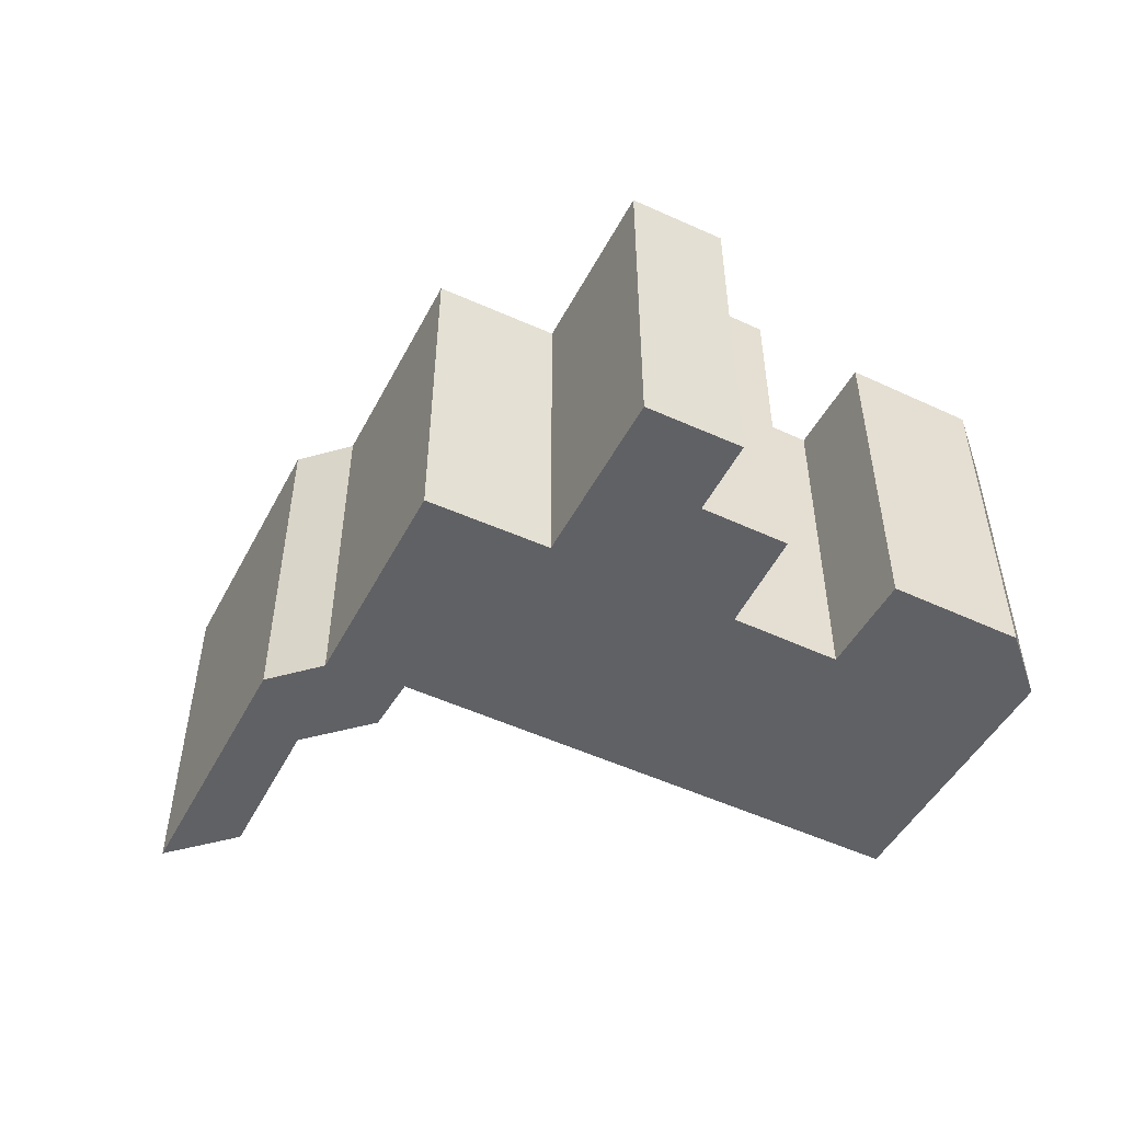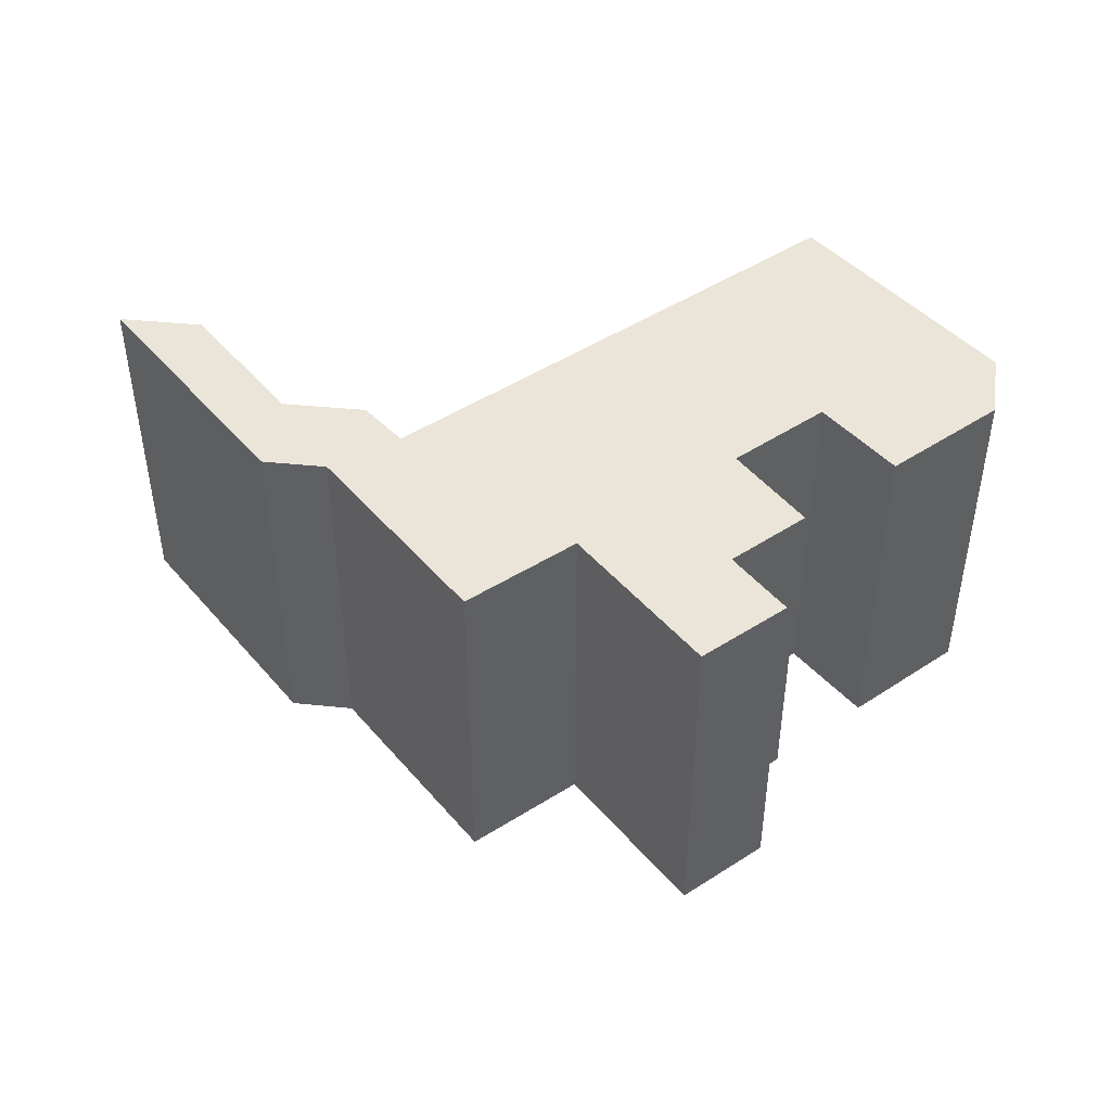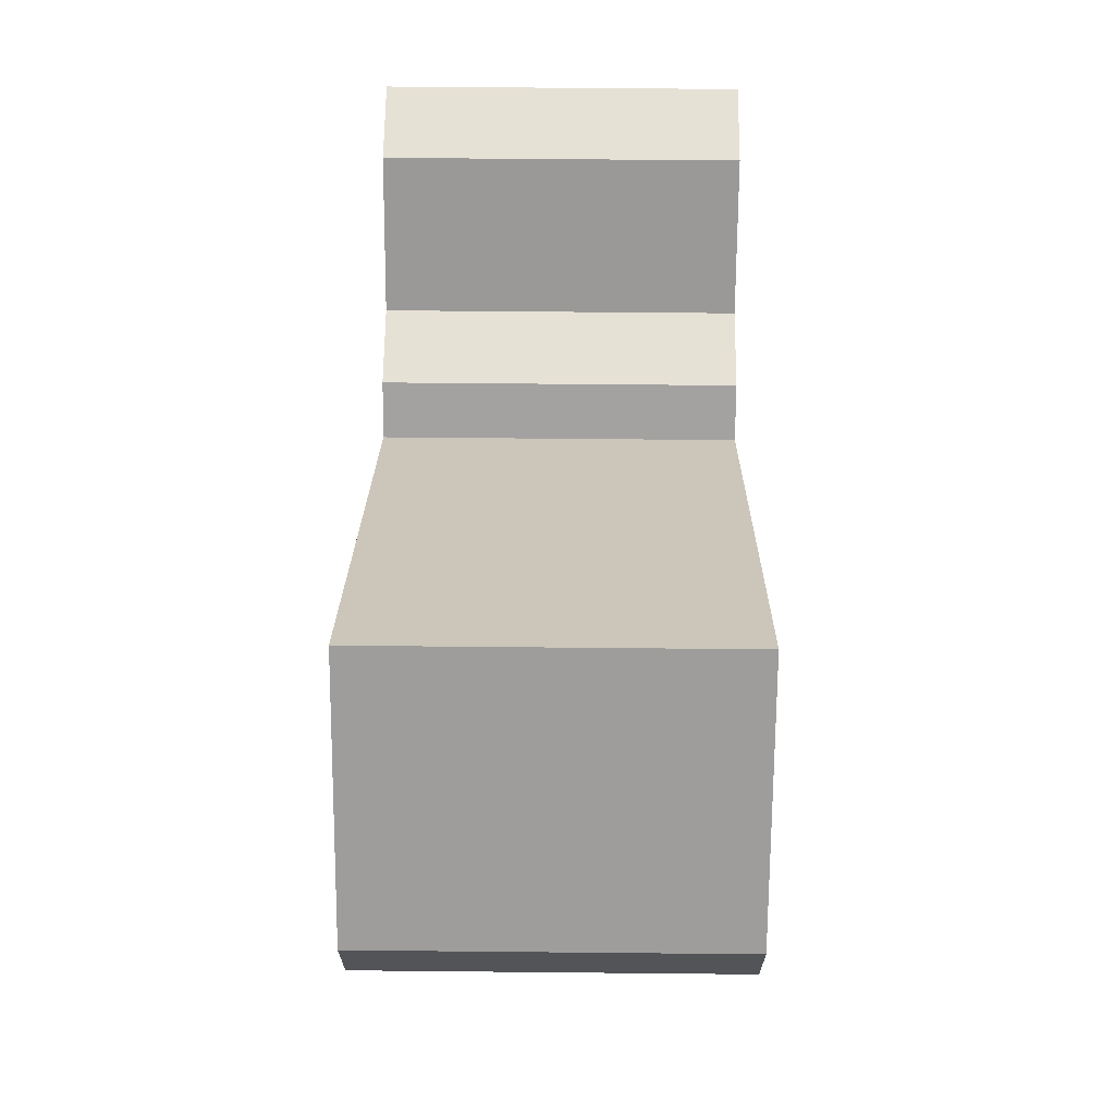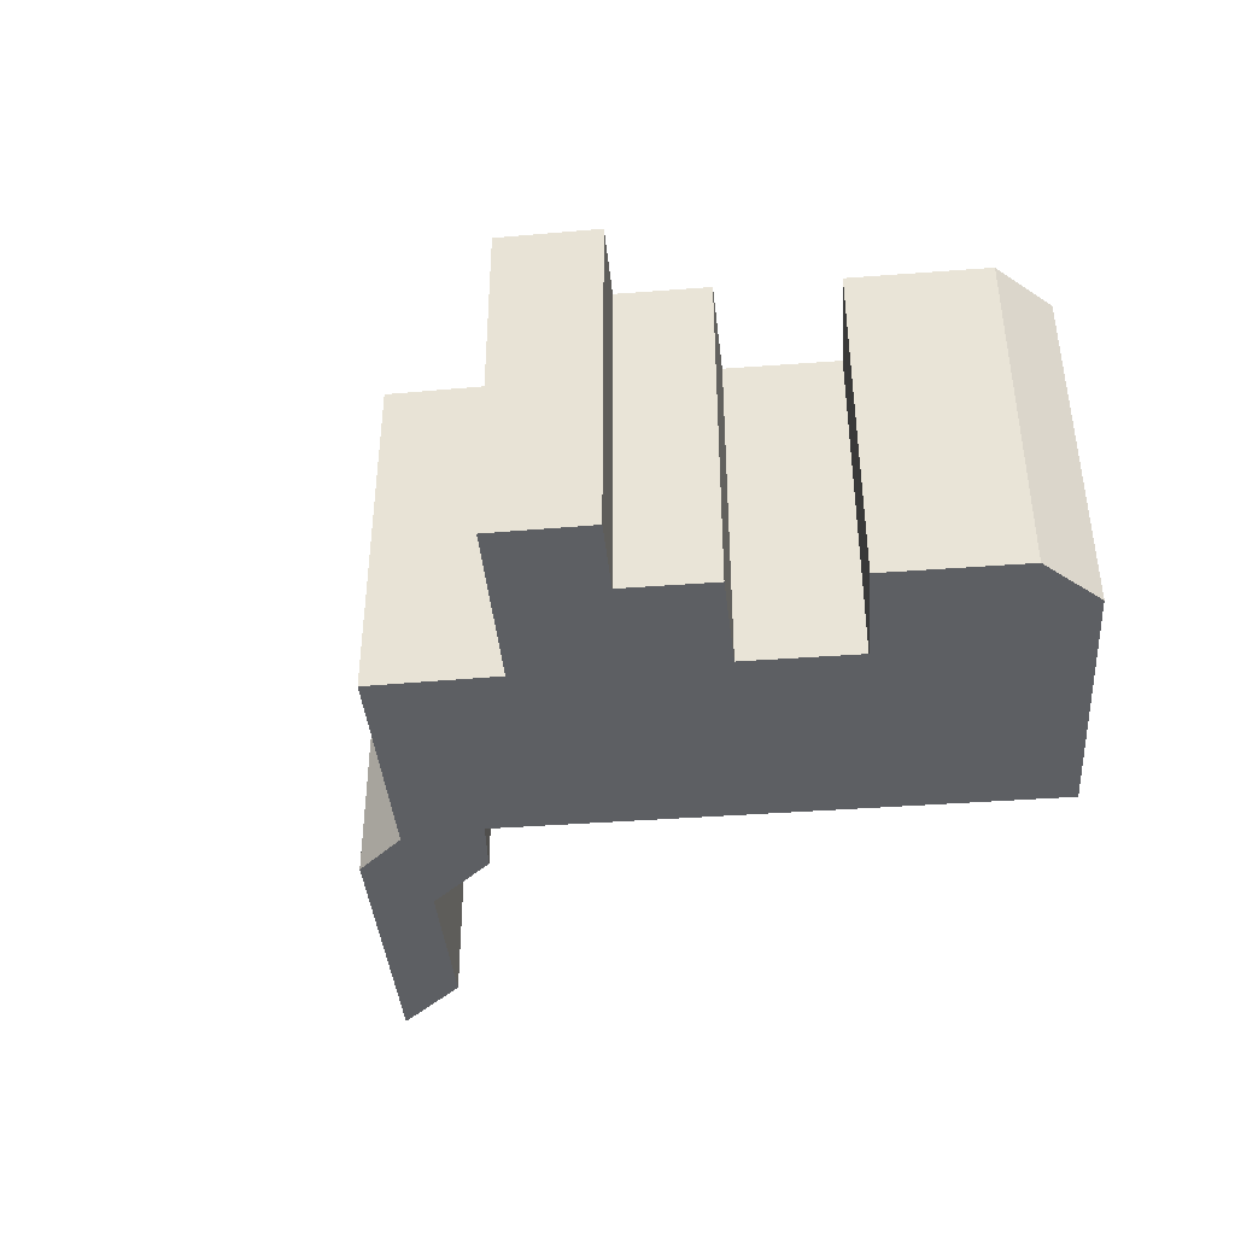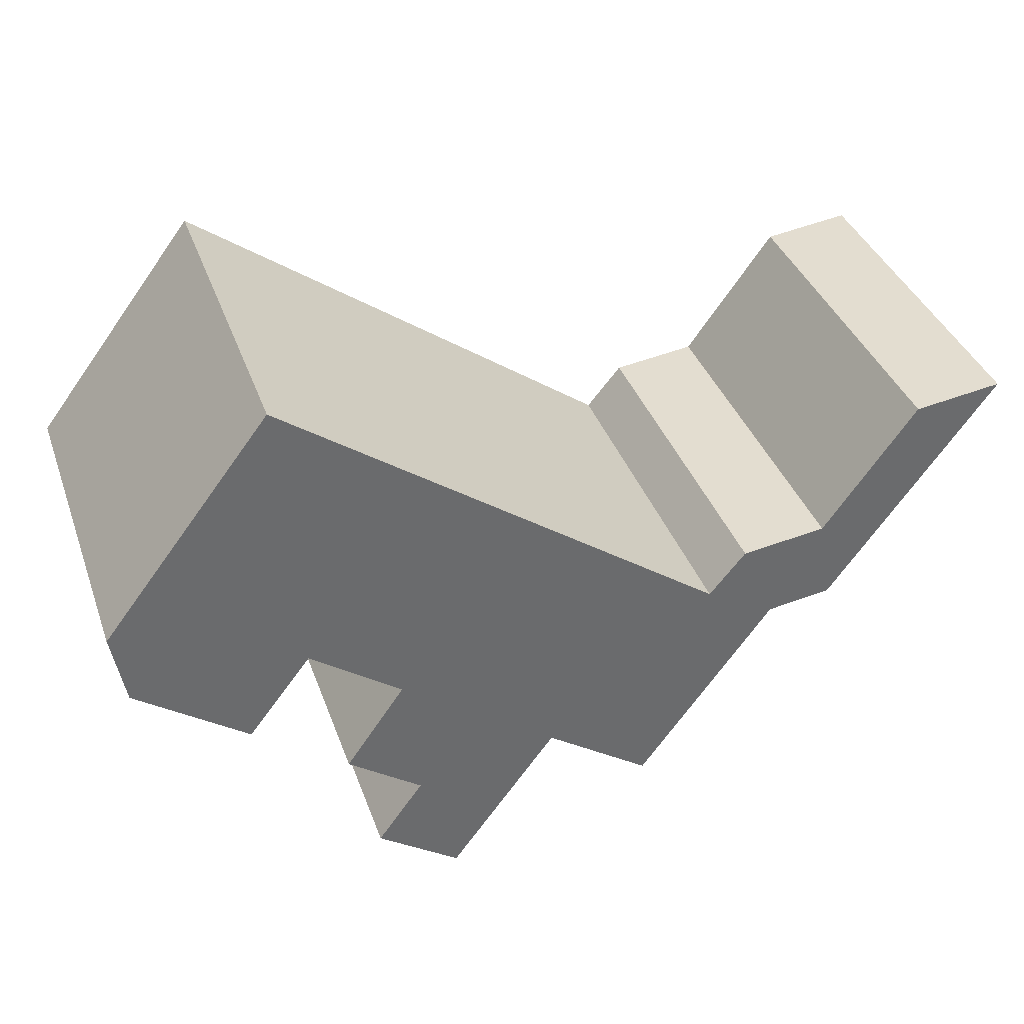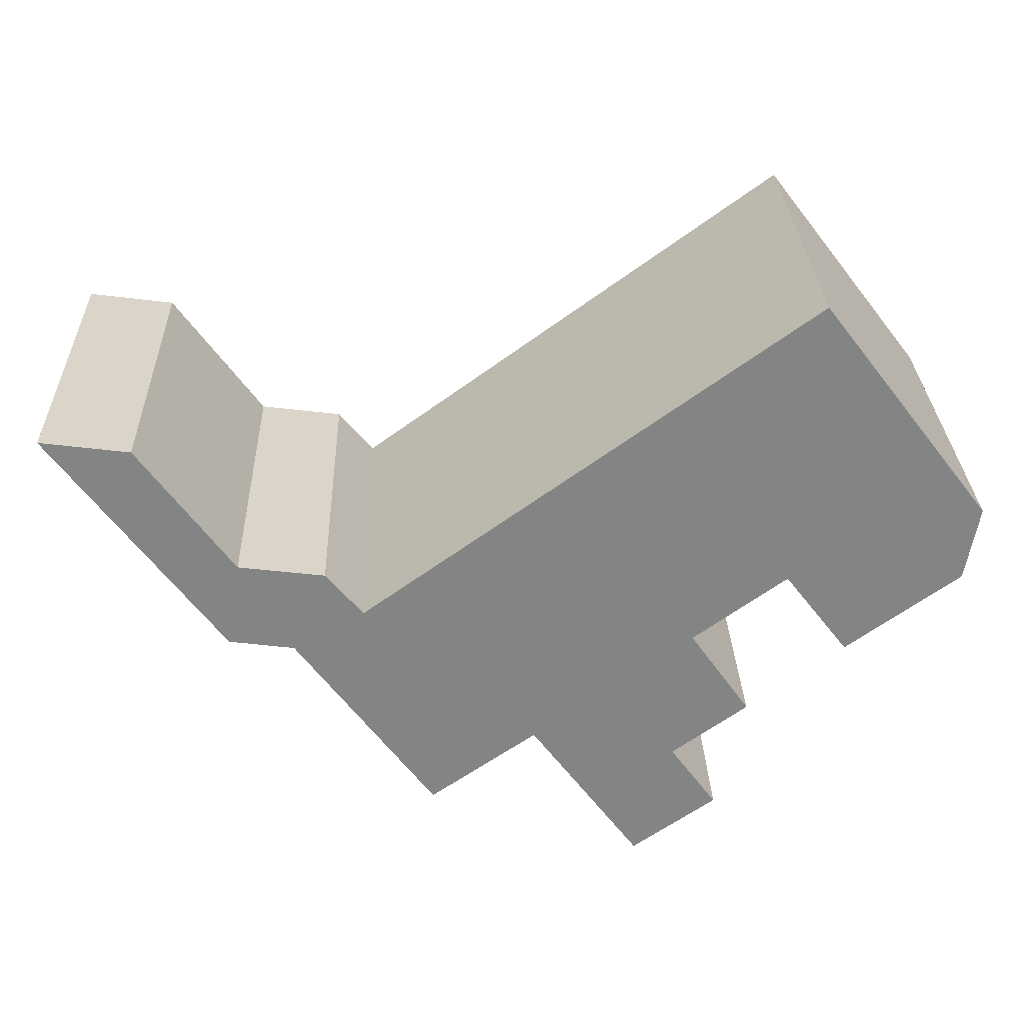
<metadata>
{"format":"obj","ext":"obj","renderer":"f3d","projection":"perspective","resolution":1024,"background":"white","views":[{"elev":-50.4,"azim":-170.9,"up":"+Y"},{"elev":45.0,"azim":178.8,"up":"+Y"},{"elev":56.9,"azim":-89.4,"up":"+Z"},{"elev":-40.4,"azim":-138.5,"up":"+Y"},{"elev":37.6,"azim":-18.6,"up":"+Z"},{"elev":28.9,"azim":178.1,"up":"+Z"}]}
</metadata>
<code>
v  5.292 6.817 -2.67
v  5.583 6.817 -5.313
v  4.173 6.817 -4.283
v  0 6.817 4.174e-16
v  2.359 6.817 -2.946
v  0.247 6.817 -1.402
v  3.172 6.817 4.138
v  3.548 6.817 -1.39
v  11.54 6.817 -1.989
v  8.315 6.817 -4.849
v  6.28 6.817 -7.623
v  7.079 6.817 -6.534
v  10.31 6.817 -6.253
v  12.89 6.817 -2.739
v  12.24 6.817 -1.154
v  13.52 6.817 -0.986
v  13.03 6.817 -2.72
v  14.11 6.817 -2.57
v  13.85 6.817 -0.942
v  17.26 6.817 1.711
v  13.91 6.817 -0.861
v  15.61 6.817 1.489
v  5.524 6.817 -5.395
v  4.718 6.817 -6.513
v  4.718 3.988e-16 -6.513
v  5.583 3.253e-16 -5.313
v  5.524 3.303e-16 -5.395
v  4.173 2.623e-16 -4.283
v  5.292 1.635e-16 -2.67
v  0 0 0
v  3.172 -2.534e-16 4.138
v  11.54 1.218e-16 -1.989
v  12.24 7.066e-17 -1.154
v  13.85 5.768e-17 -0.942
v  13.52 6.038e-17 -0.986
v  15.61 -9.117e-17 1.489
v  13.91 5.272e-17 -0.861
v  17.26 -1.048e-16 1.711
v  3.548 8.511e-17 -1.39
v  2.359 1.804e-16 -2.946
v  0.247 8.585e-17 -1.402
v  10.31 3.829e-16 -6.253
v  8.315 2.969e-16 -4.849
v  6.28 4.668e-16 -7.623
v  14.11 1.574e-16 -2.57
v  12.89 1.677e-16 -2.739
v  7.079 4.001e-16 -6.534
v  13.03 1.666e-16 -2.72
g defaultobject
f 1 2 3
f 4 5 6
f 5 4 7
f 5 7 8
f 8 7 1
f 1 7 9
f 1 9 10
f 1 10 11
f 11 10 12
f 10 9 13
f 13 9 14
f 14 9 15
f 14 15 16
f 14 16 17
f 17 16 18
f 18 16 19
f 18 19 20
f 20 19 21
f 20 21 22
f 23 11 24
f 11 23 2
f 11 2 1
f 25 23 24
f 23 25 2
f 2 25 26
f 26 25 27
f 28 1 3
f 1 28 29
f 30 7 4
f 7 30 31
f 32 15 9
f 15 32 33
f 33 16 15
f 16 33 19
f 19 33 34
f 34 33 35
f 34 21 19
f 21 34 22
f 22 34 36
f 36 34 37
f 36 20 22
f 20 36 38
f 26 3 2
f 3 26 28
f 29 8 1
f 8 29 39
f 40 6 5
f 6 40 41
f 42 10 13
f 10 42 43
f 44 24 11
f 24 44 25
f 39 5 8
f 5 39 40
f 38 18 20
f 18 38 45
f 46 13 14
f 13 46 42
f 43 12 10
f 12 43 11
f 11 43 44
f 44 43 47
f 41 4 6
f 4 41 30
f 31 9 7
f 9 31 32
f 45 17 18
f 17 45 14
f 14 45 46
f 46 45 48
f 36 45 38
f 45 36 37
f 45 37 34
f 45 34 35
f 45 35 48
f 48 35 33
f 48 33 46
f 46 33 42
f 42 33 32
f 42 32 31
f 42 31 43
f 43 31 47
f 47 31 29
f 47 29 44
f 29 31 39
f 39 31 30
f 39 30 40
f 40 30 41
f 28 26 29
f 44 27 25
f 27 44 26
f 26 44 29

</code>
